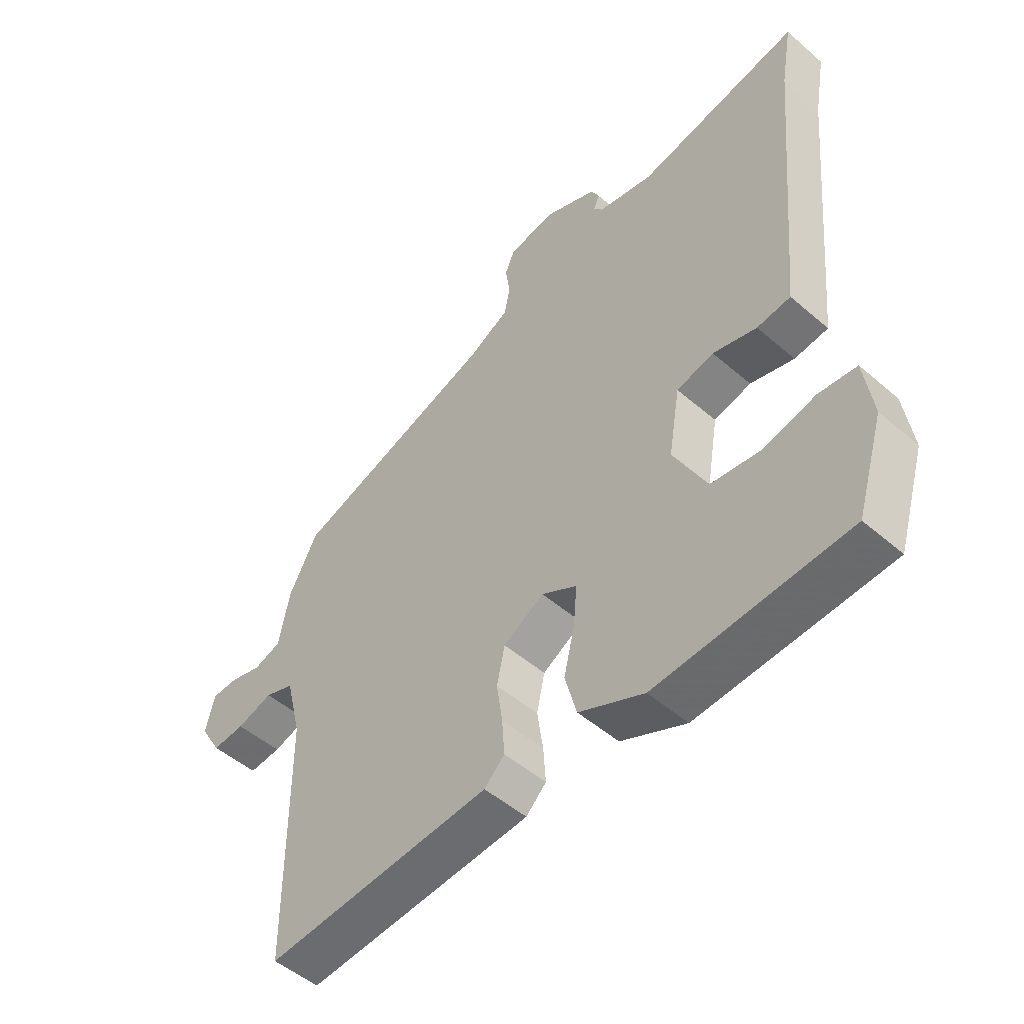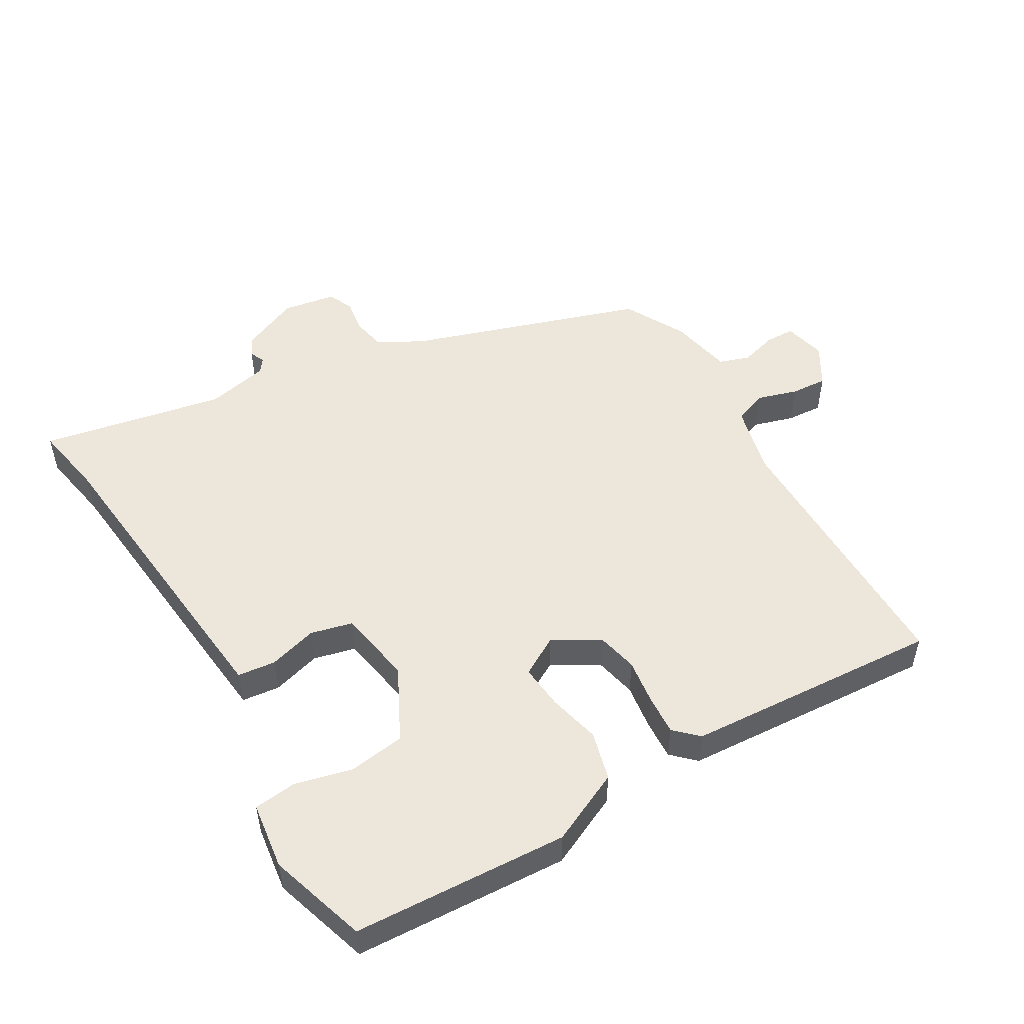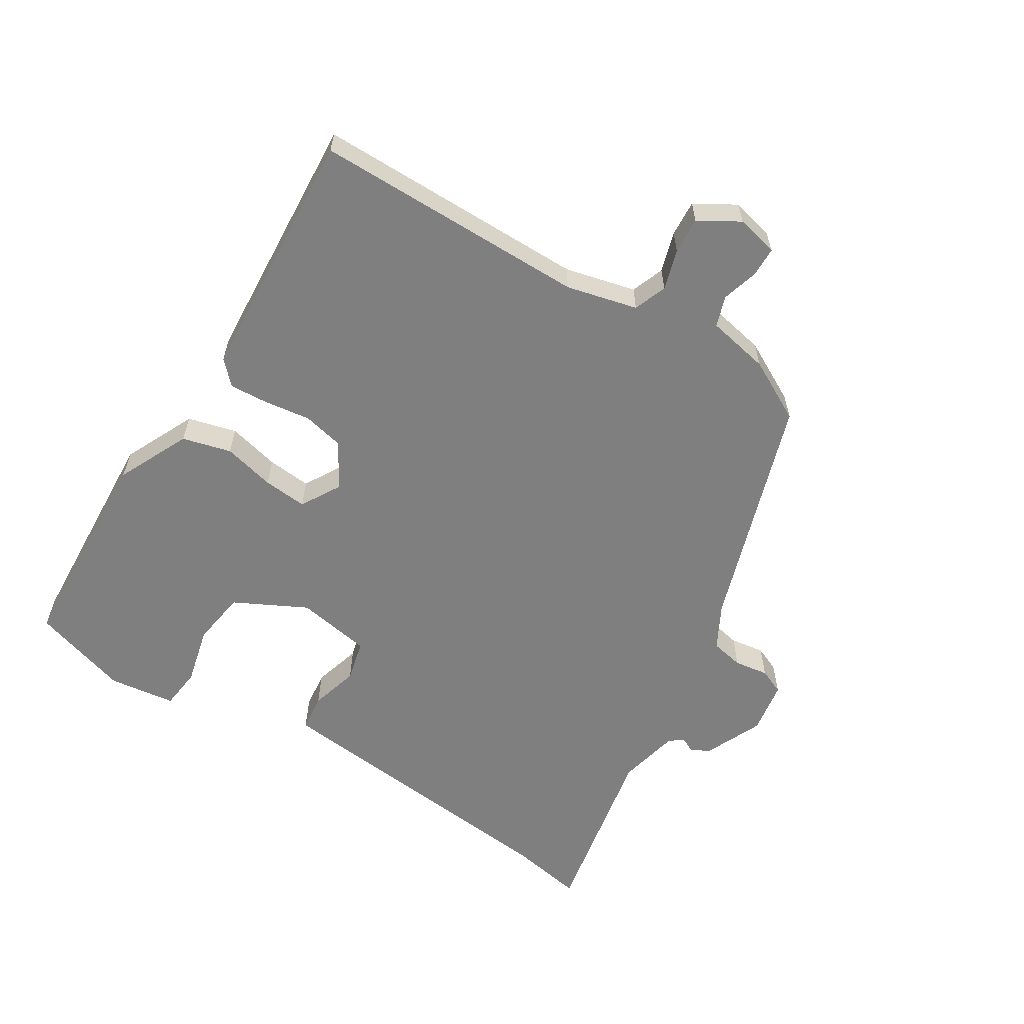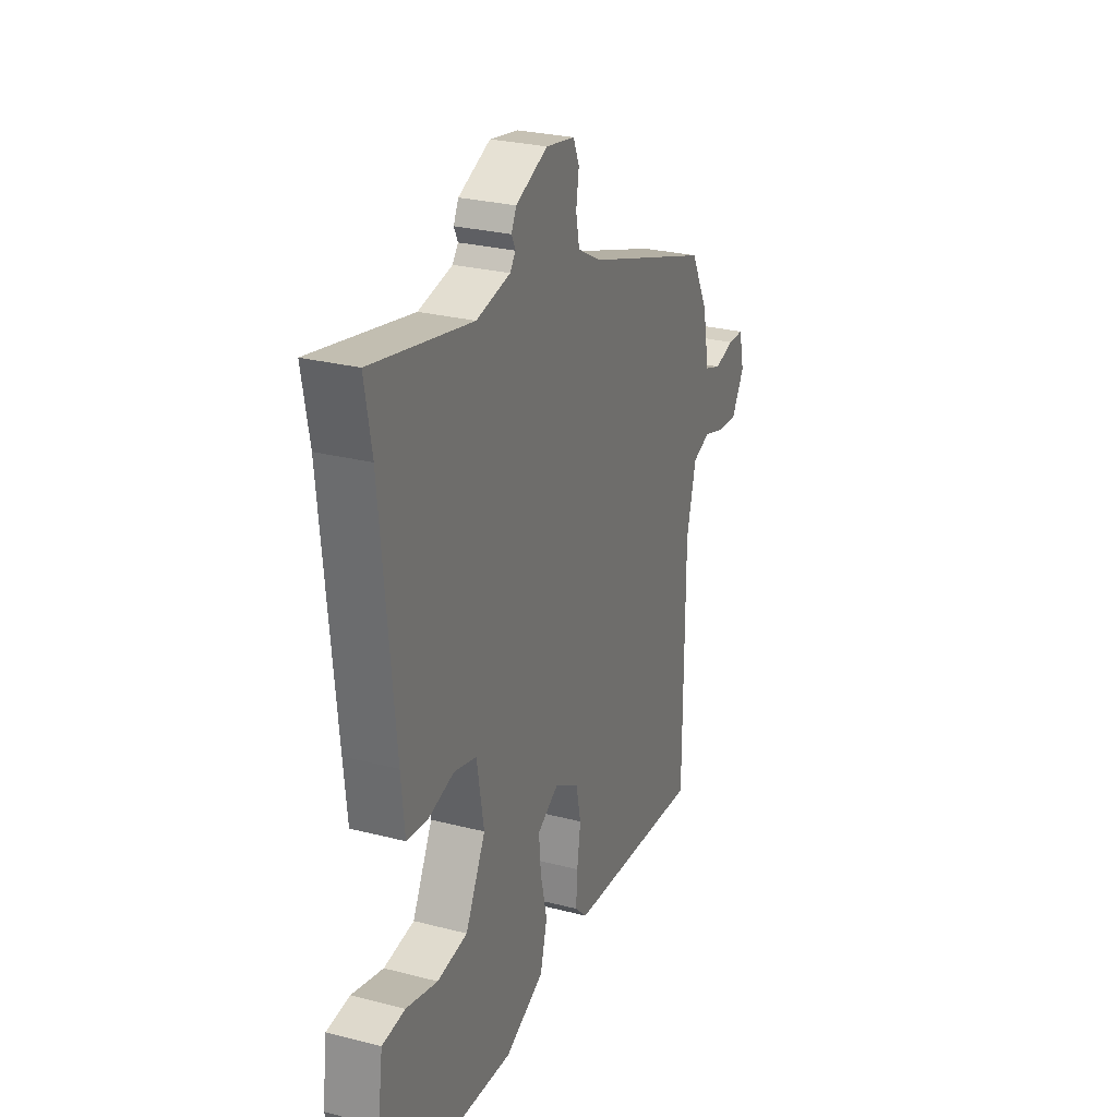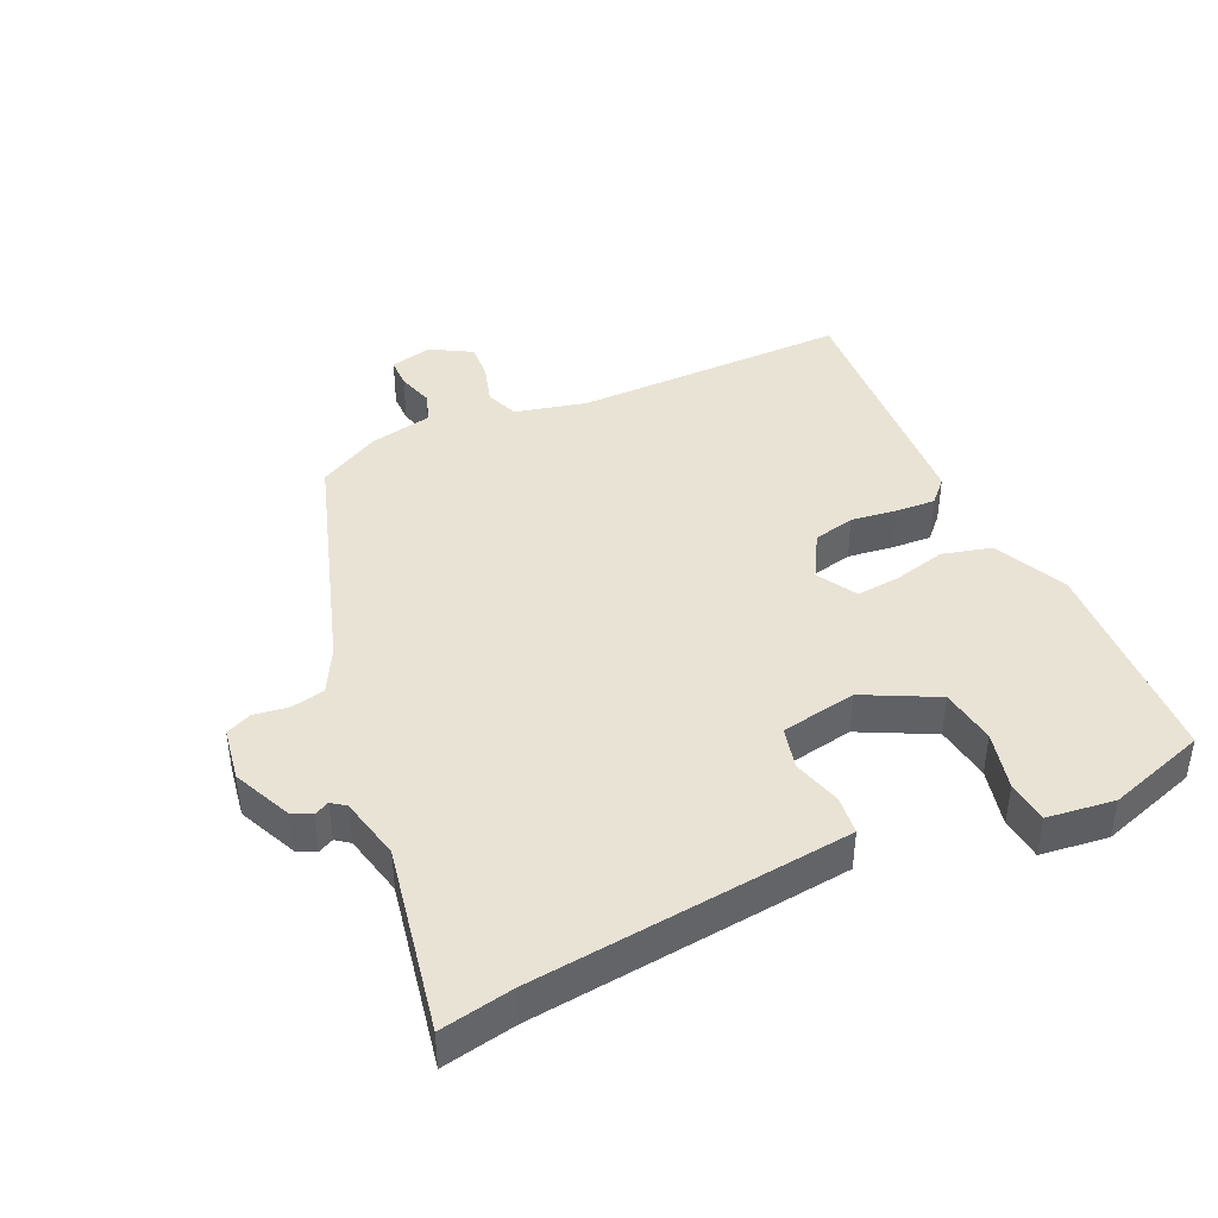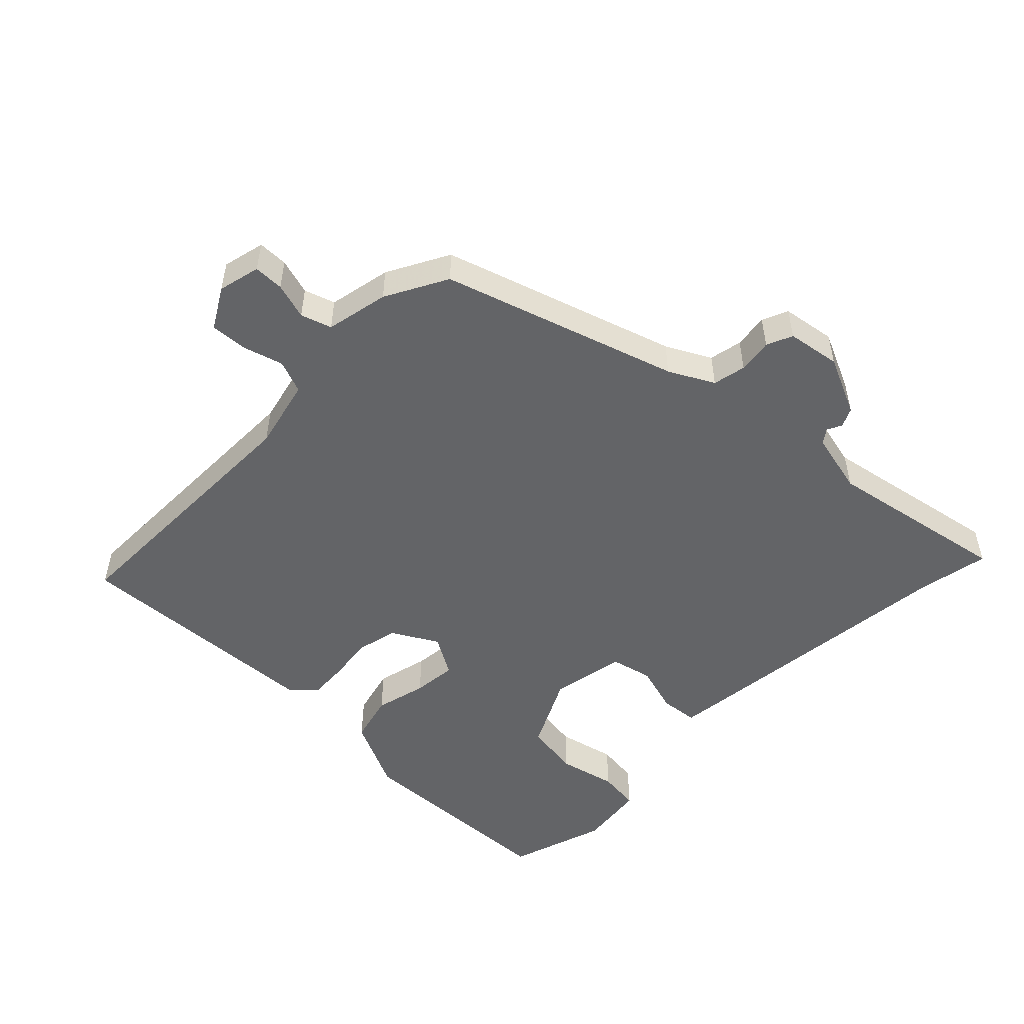
<metadata>
{"format":"obj","ext":"obj","renderer":"f3d","projection":"perspective","resolution":1024,"background":"white","views":[{"elev":-50.6,"azim":46.7,"up":"+Z"},{"elev":51.1,"azim":149.4,"up":"+Y"},{"elev":-59.8,"azim":-122.1,"up":"+Y"},{"elev":27.1,"azim":111.8,"up":"+Z"},{"elev":42.1,"azim":64.9,"up":"+Y"},{"elev":-51.2,"azim":-45.0,"up":"+Y"}]}
</metadata>
<code>
v 0.517 0.07 0.595
v 0.497 0.07 0.483
v 0.46 0.07 0.098
v 0.45 0.07 -0.002
v 0.392 0.07 -0.009
v 0.317 0.07 0.012
v 0.253 0.07 -0.004
v 0.233 0.07 -0.12
v 0.29 0.07 -0.231
v 0.376 0.07 -0.243
v 0.465 0.07 -0.221
v 0.53 0.07 -0.228
v 0.544 0.07 -0.331
v 0.497 0.07 -0.482
v 0.167 0.07 -0.501
v 0.055 0.07 -0.449
v 0.035 0.07 -0.374
v 0.054 0.07 -0.294
v 0.06 0.07 -0.226
v -0.001 0.07 -0.191
v -0.071 0.07 -0.232
v -0.085 0.07 -0.296
v -0.075 0.07 -0.366
v -0.071 0.07 -0.427
v -0.106 0.07 -0.461
v -0.498 0.07 -0.488
v -0.5 0.07 -0.066
v -0.527 0.07 0.043
v -0.578 0.07 0.062
v -0.64 0.07 0.043
v -0.696 0.07 0.039
v -0.733 0.07 0.101
v -0.718 0.07 0.166
v -0.672 0.07 0.167
v -0.616 0.07 0.151
v -0.569 0.07 0.167
v -0.55 0.07 0.264
v -0.5 0.07 0.359
v -0.141 0.07 0.478
v -0.073 0.07 0.515
v -0.063 0.07 0.566
v -0.071 0.07 0.619
v -0.054 0.07 0.659
v 0.028 0.07 0.673
v 0.119 0.07 0.633
v 0.133 0.07 0.604
v 0.122 0.07 0.581
v 0.138 0.07 0.56
v 0.234 0.07 0.539
v 0.517 0 0.595
v 0.497 0 0.483
v 0.46 0 0.098
v 0.45 0 -0.002
v 0.392 0 -0.009
v 0.317 0 0.012
v 0.253 0 -0.004
v 0.233 0 -0.12
v 0.29 0 -0.231
v 0.376 0 -0.243
v 0.465 0 -0.221
v 0.53 0 -0.228
v 0.544 0 -0.331
v 0.497 0 -0.482
v 0.167 0 -0.501
v 0.055 0 -0.449
v 0.035 0 -0.374
v 0.054 0 -0.294
v 0.06 0 -0.226
v -0.001 0 -0.191
v -0.071 0 -0.232
v -0.085 0 -0.296
v -0.075 0 -0.366
v -0.071 0 -0.427
v -0.106 0 -0.461
v -0.498 0 -0.488
v -0.5 0 -0.066
v -0.527 0 0.043
v -0.578 0 0.062
v -0.64 0 0.043
v -0.696 0 0.039
v -0.733 0 0.101
v -0.718 0 0.166
v -0.672 0 0.167
v -0.616 0 0.151
v -0.569 0 0.167
v -0.55 0 0.264
v -0.5 0 0.359
v -0.141 0 0.478
v -0.073 0 0.515
v -0.063 0 0.566
v -0.071 0 0.619
v -0.054 0 0.659
v 0.028 0 0.673
v 0.119 0 0.633
v 0.133 0 0.604
v 0.122 0 0.581
v 0.138 0 0.56
v 0.234 0 0.539
f 44 45 46 47
f 44 47 48
f 41 42 43 44
f 40 41 44 48
f 39 40 48 49
f 36 37 38 39
f 32 33 34 35
f 32 35 36
f 29 30 31 32
f 29 32 36
f 28 29 36 39
f 24 25 26 27
f 22 23 24 27
f 21 22 27 28
f 20 21 28 39
f 15 16 17 18
f 15 18 19
f 14 15 19
f 13 14 19
f 10 11 12 13
f 9 10 13 19
f 8 9 19 20
f 3 4 5 6
f 2 3 6 7
f 49 1 2 7
f 20 39 49
f 7 8 20 49
f 96 95 94 93
f 97 96 93
f 93 92 91 90
f 97 93 90 89
f 98 97 89 88
f 88 87 86 85
f 84 83 82 81
f 85 84 81
f 81 80 79 78
f 85 81 78
f 88 85 78 77
f 76 75 74 73
f 76 73 72 71
f 77 76 71 70
f 88 77 70 69
f 67 66 65 64
f 68 67 64
f 68 64 63
f 68 63 62
f 62 61 60 59
f 68 62 59 58
f 69 68 58 57
f 55 54 53 52
f 56 55 52 51
f 56 51 50 98
f 98 88 69
f 98 69 57 56
f 1 50 51 2
f 2 51 52 3
f 3 52 53 4
f 4 53 54 5
f 5 54 55 6
f 6 55 56 7
f 7 56 57 8
f 8 57 58 9
f 9 58 59 10
f 10 59 60 11
f 11 60 61 12
f 12 61 62 13
f 13 62 63 14
f 14 63 64 15
f 15 64 65 16
f 16 65 66 17
f 17 66 67 18
f 18 67 68 19
f 19 68 69 20
f 20 69 70 21
f 21 70 71 22
f 22 71 72 23
f 23 72 73 24
f 24 73 74 25
f 25 74 75 26
f 26 75 76 27
f 27 76 77 28
f 28 77 78 29
f 29 78 79 30
f 30 79 80 31
f 31 80 81 32
f 32 81 82 33
f 33 82 83 34
f 34 83 84 35
f 35 84 85 36
f 36 85 86 37
f 37 86 87 38
f 38 87 88 39
f 39 88 89 40
f 40 89 90 41
f 41 90 91 42
f 42 91 92 43
f 43 92 93 44
f 44 93 94 45
f 45 94 95 46
f 46 95 96 47
f 47 96 97 48
f 48 97 98 49
f 49 98 50 1

</code>
